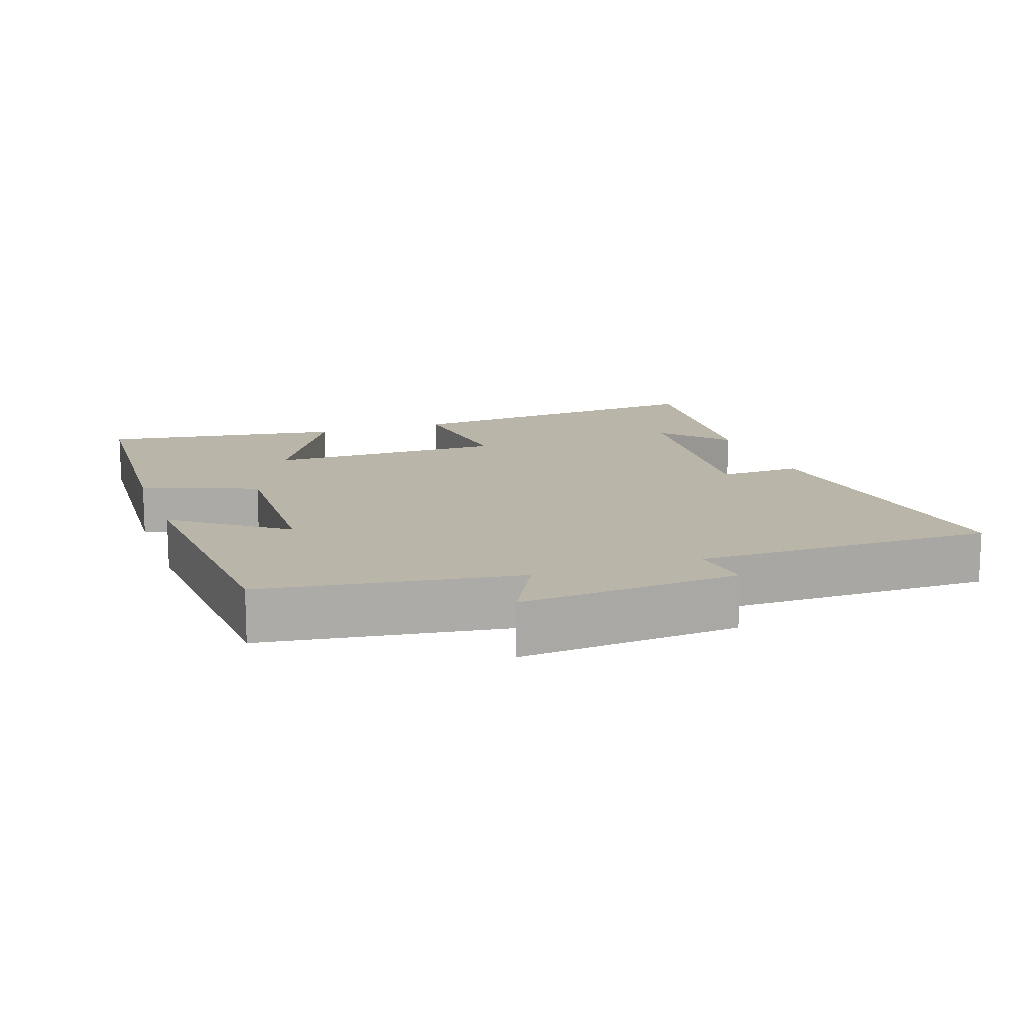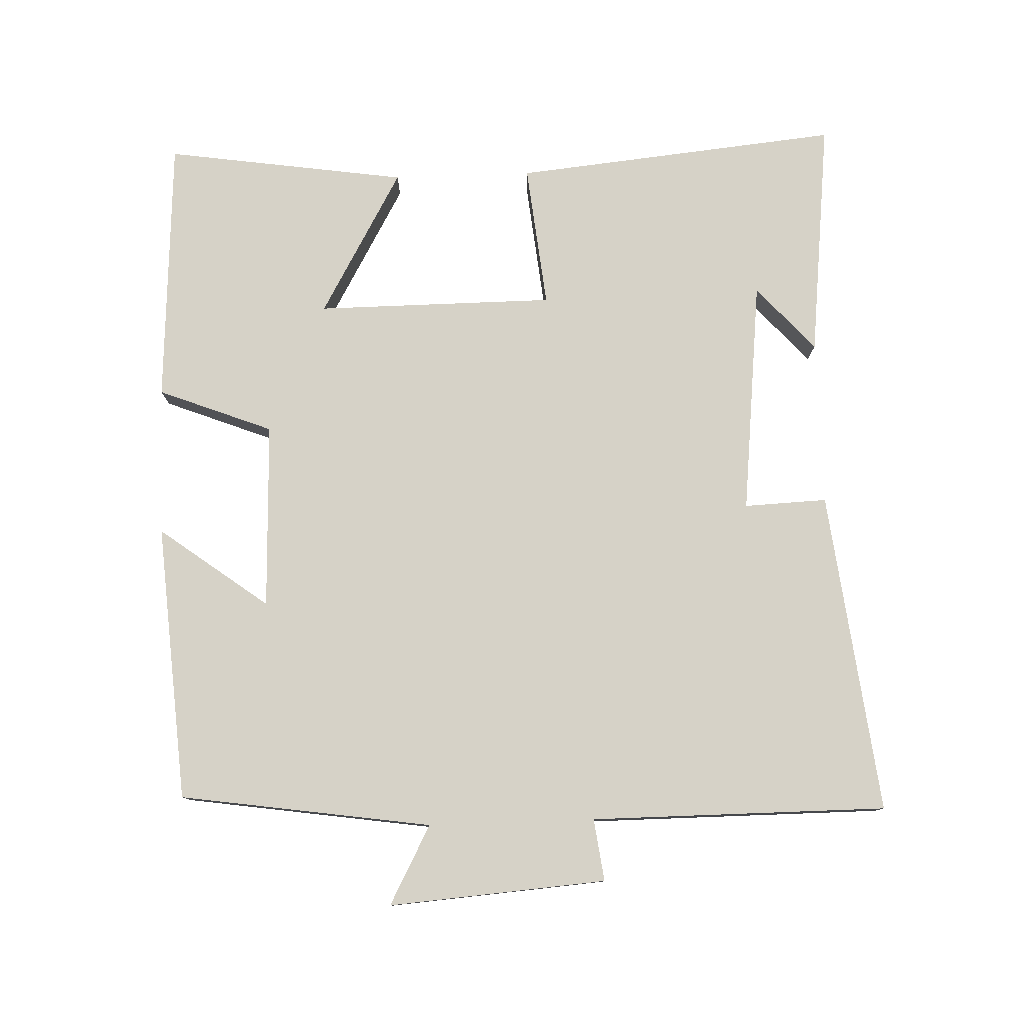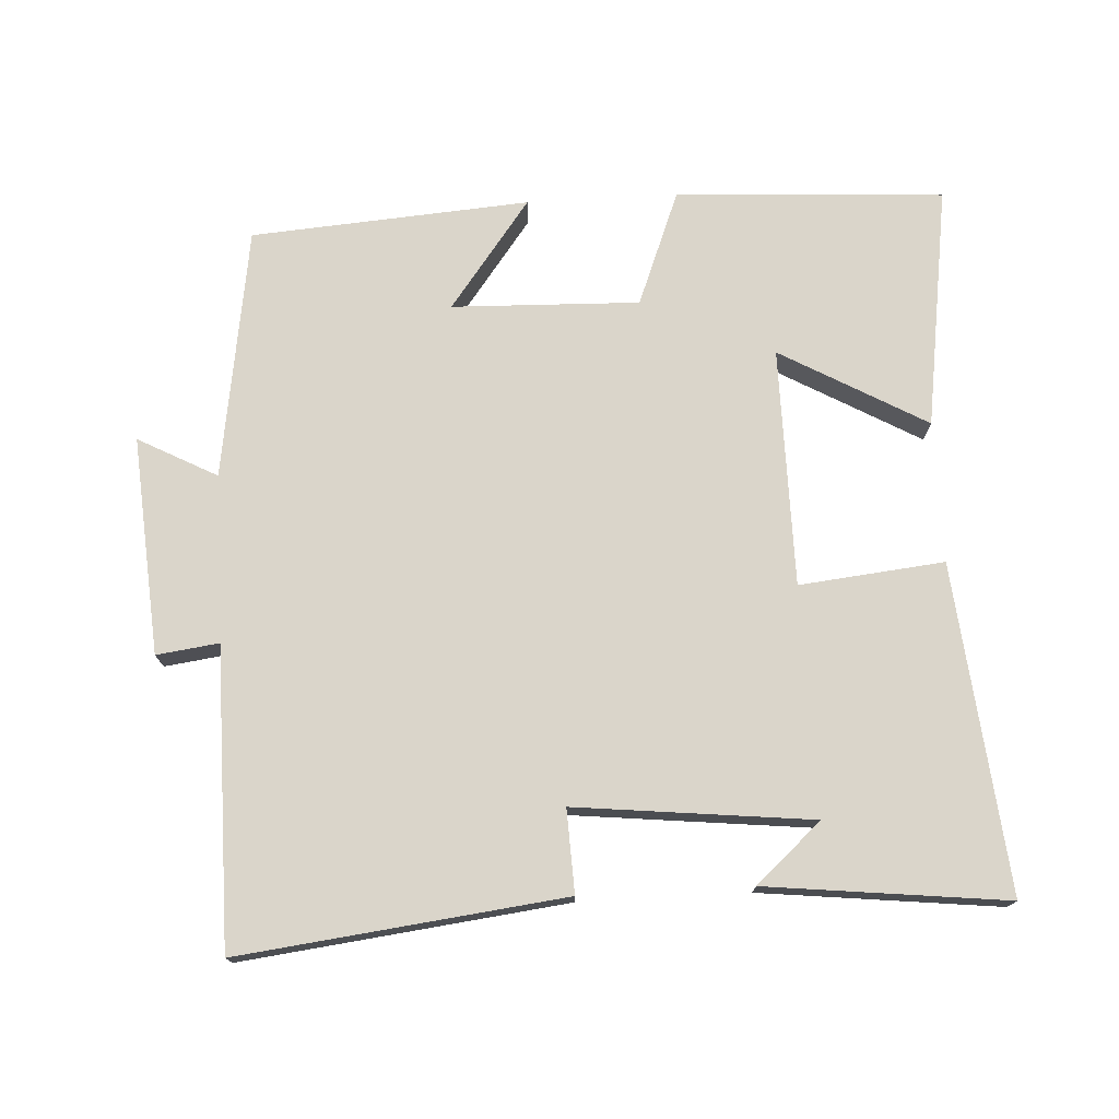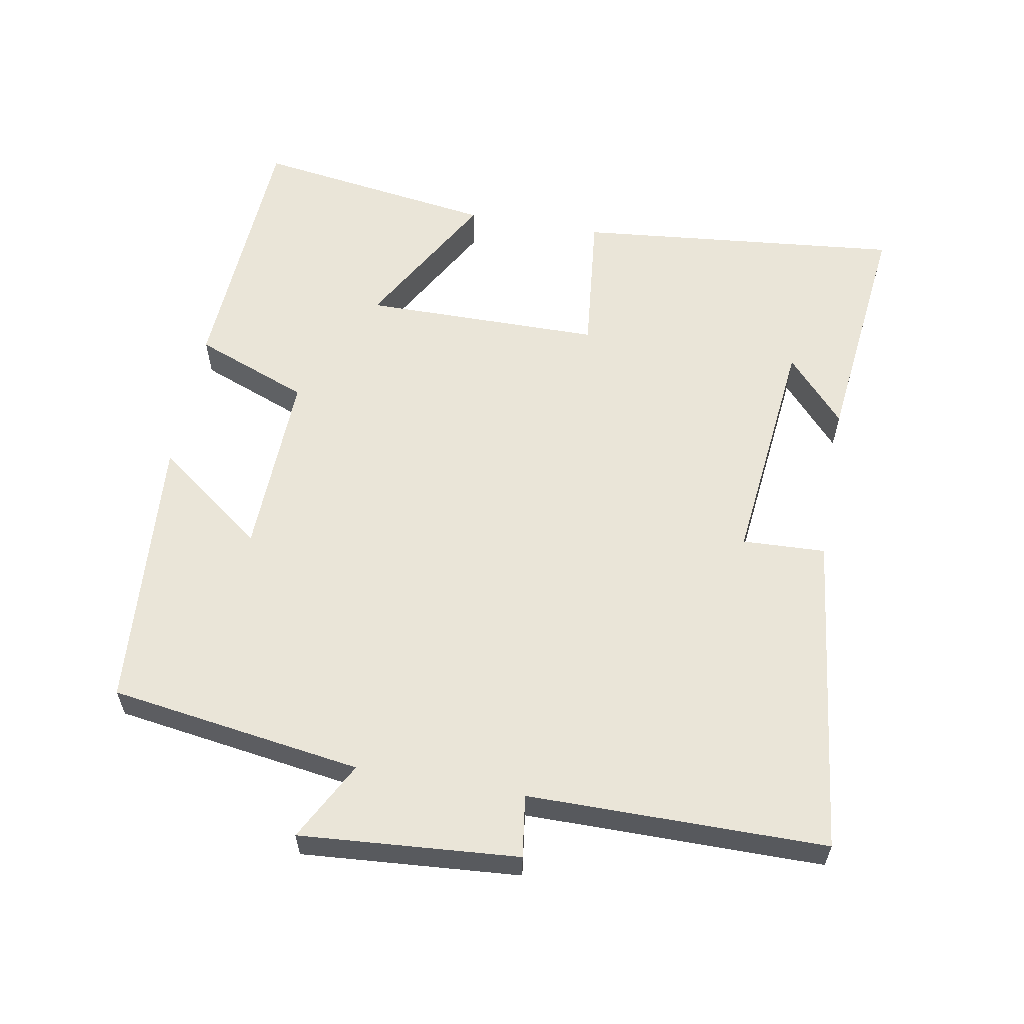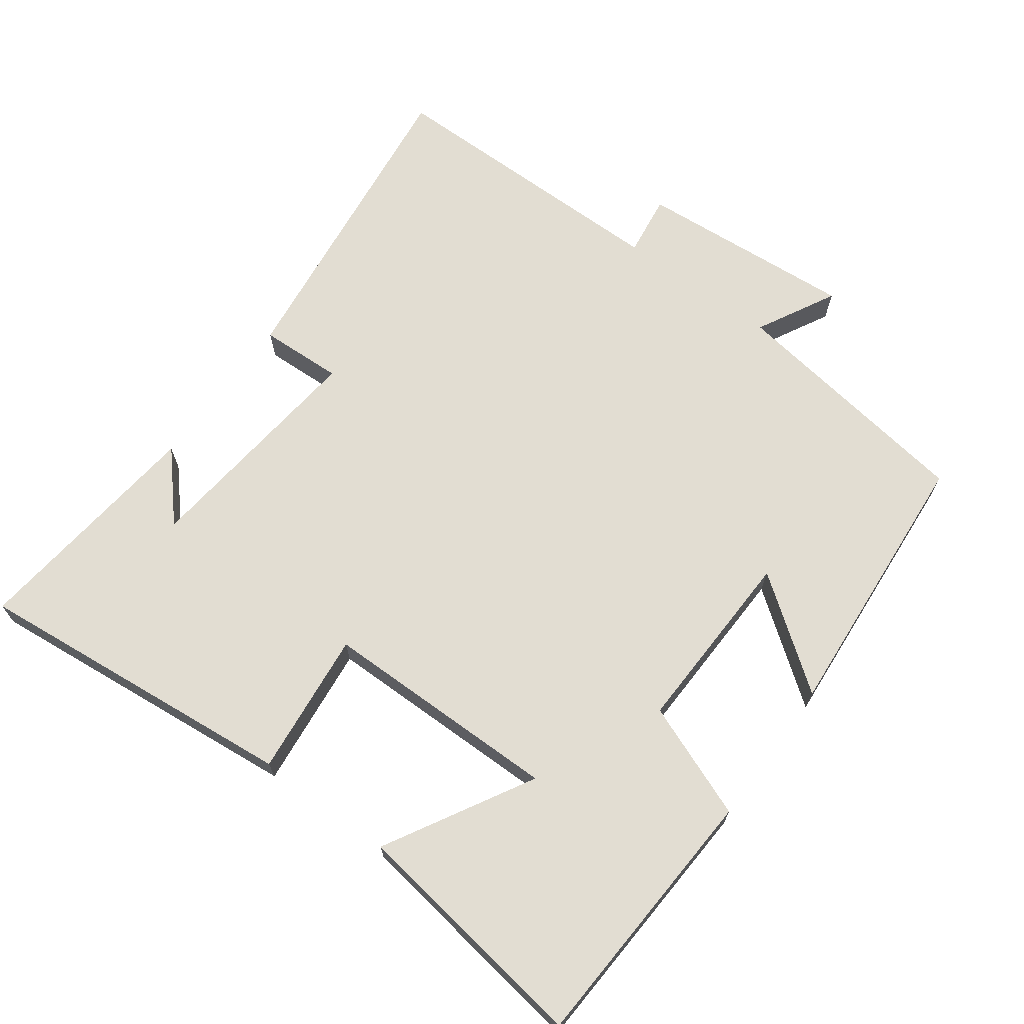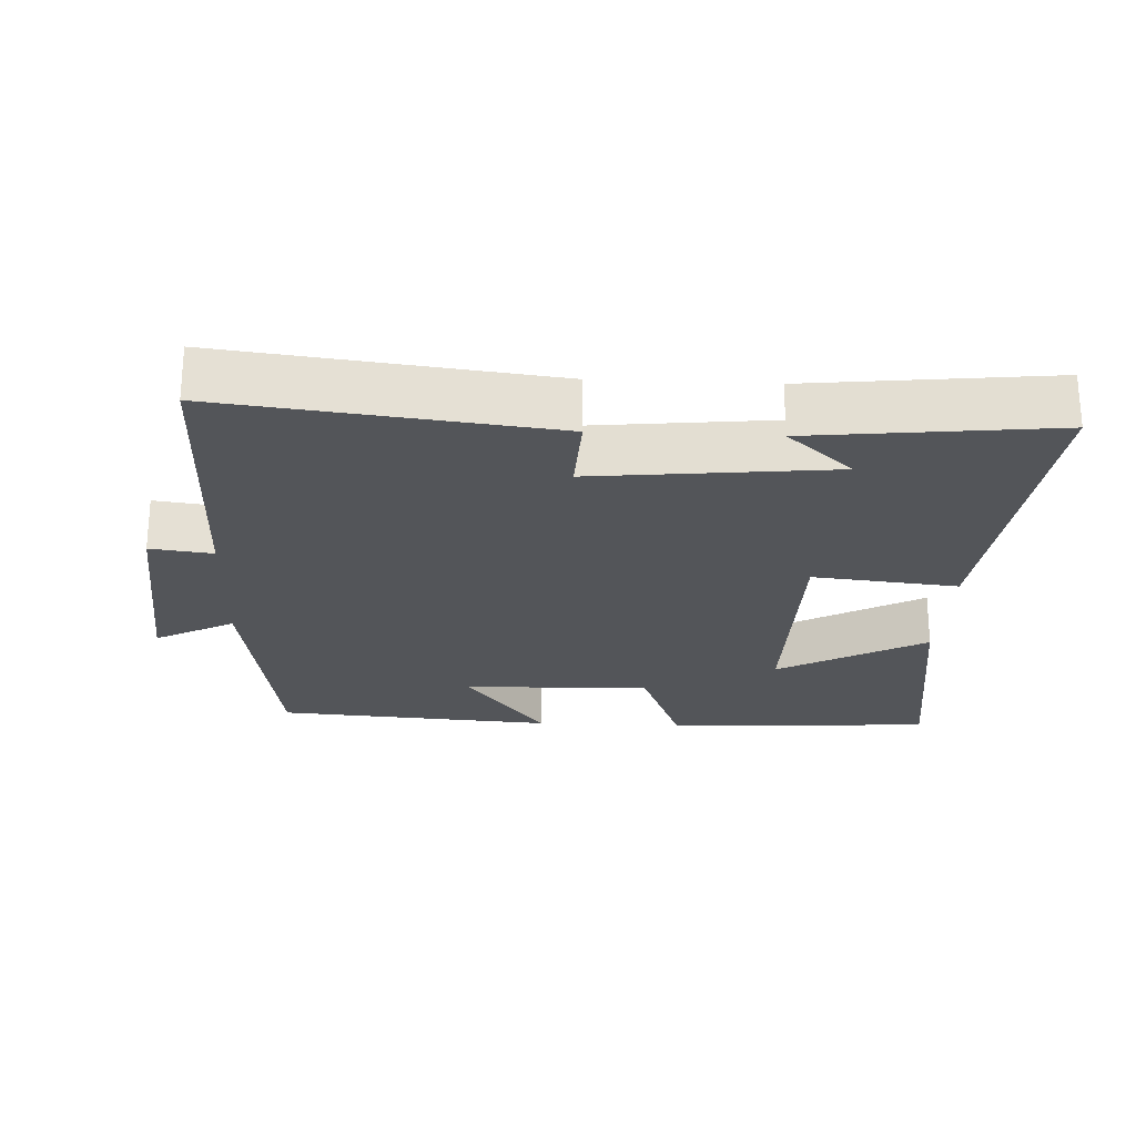
<metadata>
{"format":"obj","ext":"obj","renderer":"f3d","projection":"perspective","resolution":1024,"background":"white","views":[{"elev":13.6,"azim":70.8,"up":"+Y"},{"elev":78.6,"azim":88.0,"up":"+Y"},{"elev":74.3,"azim":176.9,"up":"+Y"},{"elev":59.0,"azim":100.2,"up":"+Y"},{"elev":68.2,"azim":-53.7,"up":"+Y"},{"elev":-24.0,"azim":177.3,"up":"+Y"}]}
</metadata>
<code>
v -0.547 0.07 -0.538
v -0.5 0.07 -0.07
v -0.293 0.07 -0.092
v -0.291 0.07 0.25
v -0.5 0.07 0.132
v -0.551 0.07 0.479
v -0.167 0.07 0.5
v -0.103 0.07 0.336
v 0.165 0.07 0.344
v 0.049 0.07 0.5
v 0.447 0.07 0.47
v 0.5 0.07 0.109
v 0.613 0.07 0.169
v 0.589 0.07 -0.143
v 0.5 0.07 -0.131
v 0.499 0.07 -0.556
v 0.036 0.07 -0.5
v 0.041 0.07 -0.381
v -0.297 0.07 -0.417
v -0.204 0.07 -0.5
v -0.547 0 -0.538
v -0.5 0 -0.07
v -0.293 0 -0.092
v -0.291 0 0.25
v -0.5 0 0.132
v -0.551 0 0.479
v -0.167 0 0.5
v -0.103 0 0.336
v 0.165 0 0.344
v 0.049 0 0.5
v 0.447 0 0.47
v 0.5 0 0.109
v 0.613 0 0.169
v 0.589 0 -0.143
v 0.5 0 -0.131
v 0.499 0 -0.556
v 0.036 0 -0.5
v 0.041 0 -0.381
v -0.297 0 -0.417
v -0.204 0 -0.5
f 19 20 1
f 15 16 17 18
f 15 18 19
f 12 13 14 15
f 12 15 19
f 9 10 11 12
f 8 9 12 19
f 4 5 6 7
f 3 4 7 8
f 19 1 2 3
f 3 8 19
f 21 40 39
f 38 37 36 35
f 39 38 35
f 35 34 33 32
f 39 35 32
f 32 31 30 29
f 39 32 29 28
f 27 26 25 24
f 28 27 24 23
f 23 22 21 39
f 39 28 23
f 1 21 22 2
f 2 22 23 3
f 3 23 24 4
f 4 24 25 5
f 5 25 26 6
f 6 26 27 7
f 7 27 28 8
f 8 28 29 9
f 9 29 30 10
f 10 30 31 11
f 11 31 32 12
f 12 32 33 13
f 13 33 34 14
f 14 34 35 15
f 15 35 36 16
f 16 36 37 17
f 17 37 38 18
f 18 38 39 19
f 19 39 40 20
f 20 40 21 1

</code>
